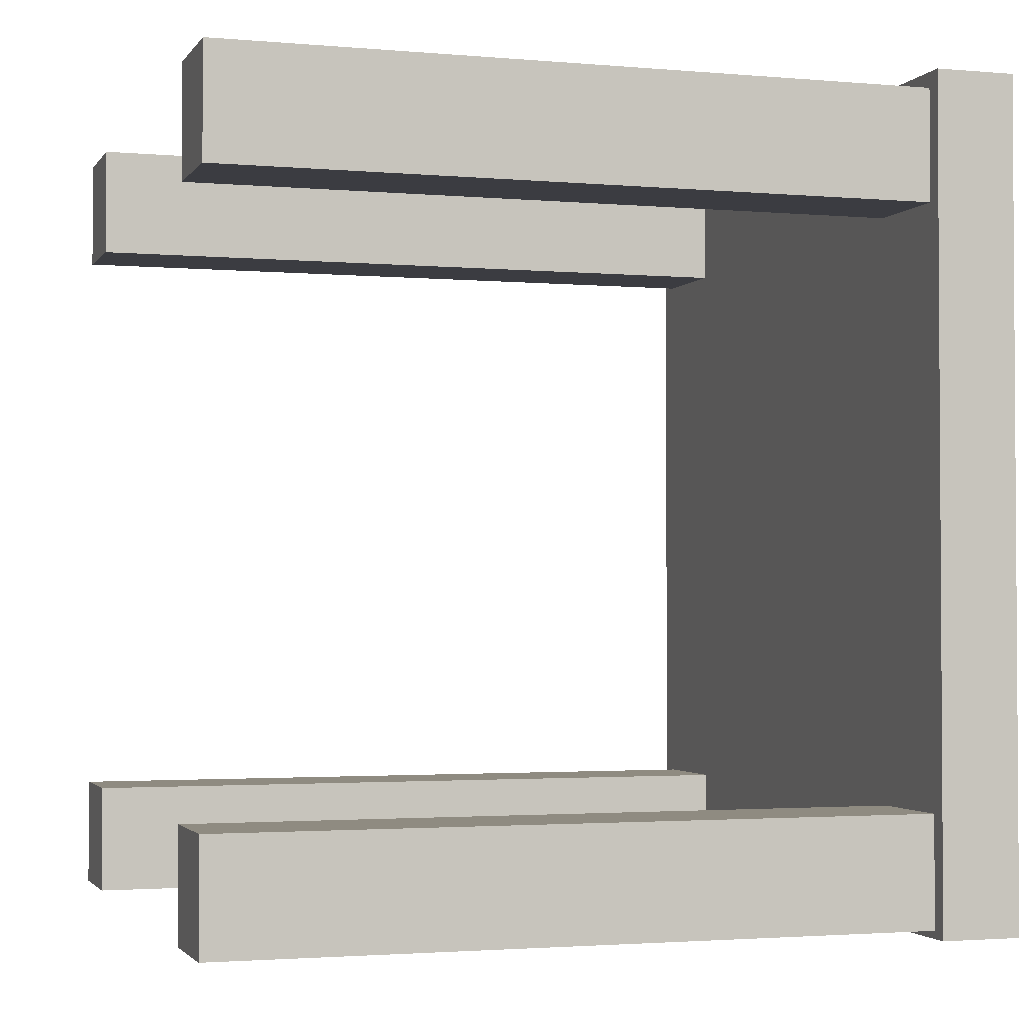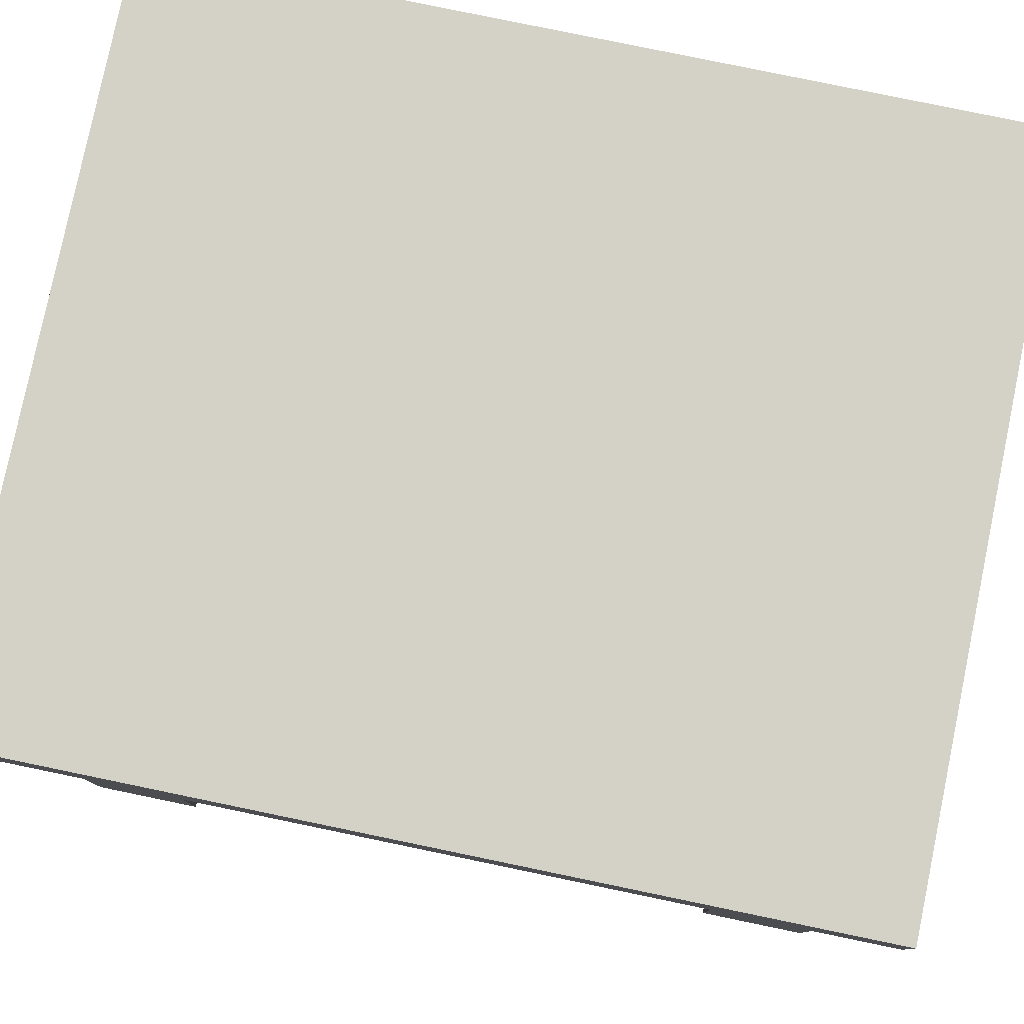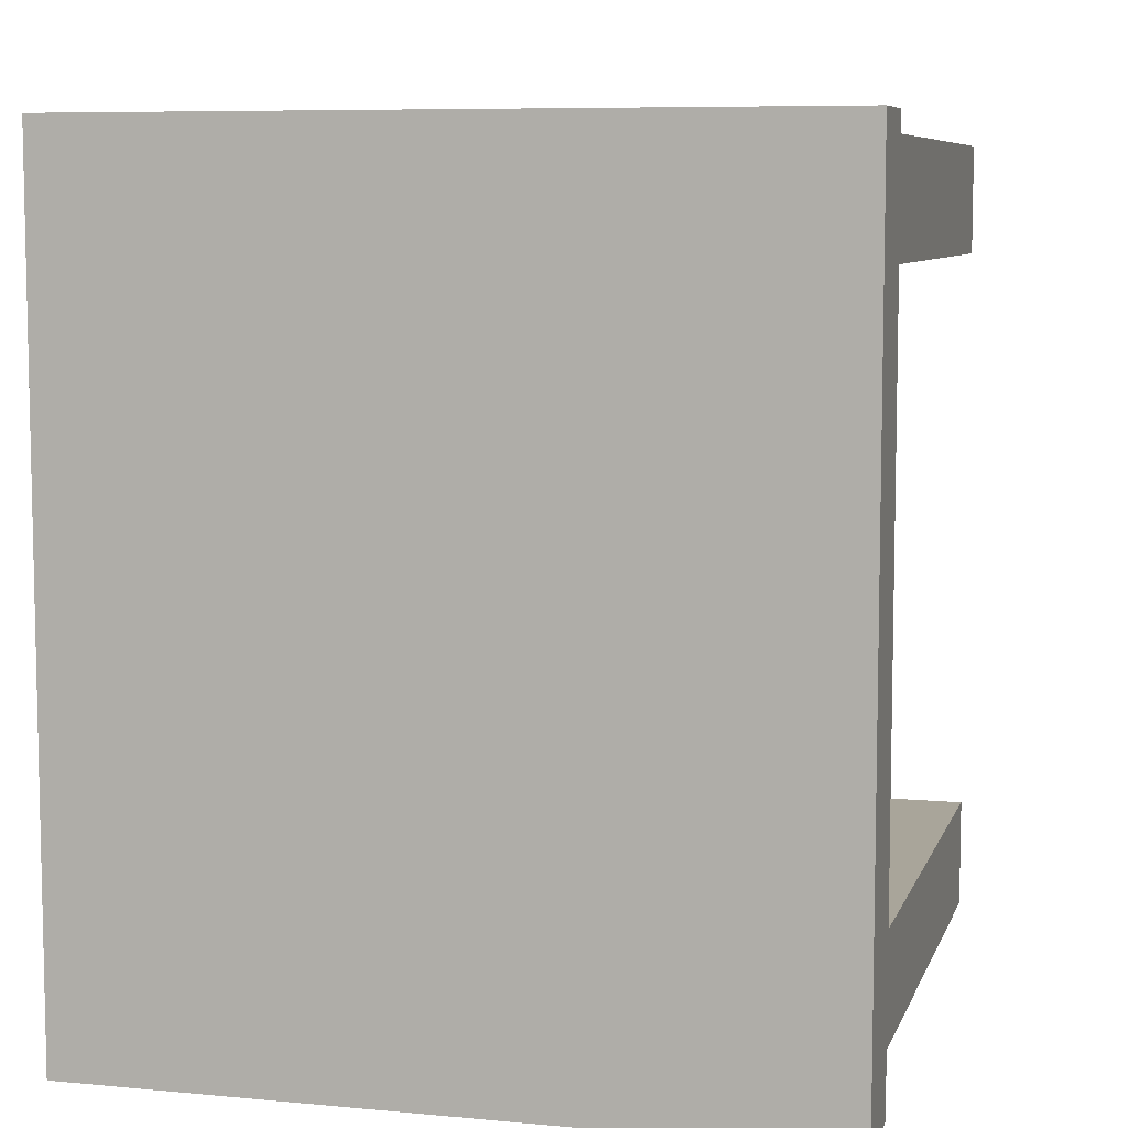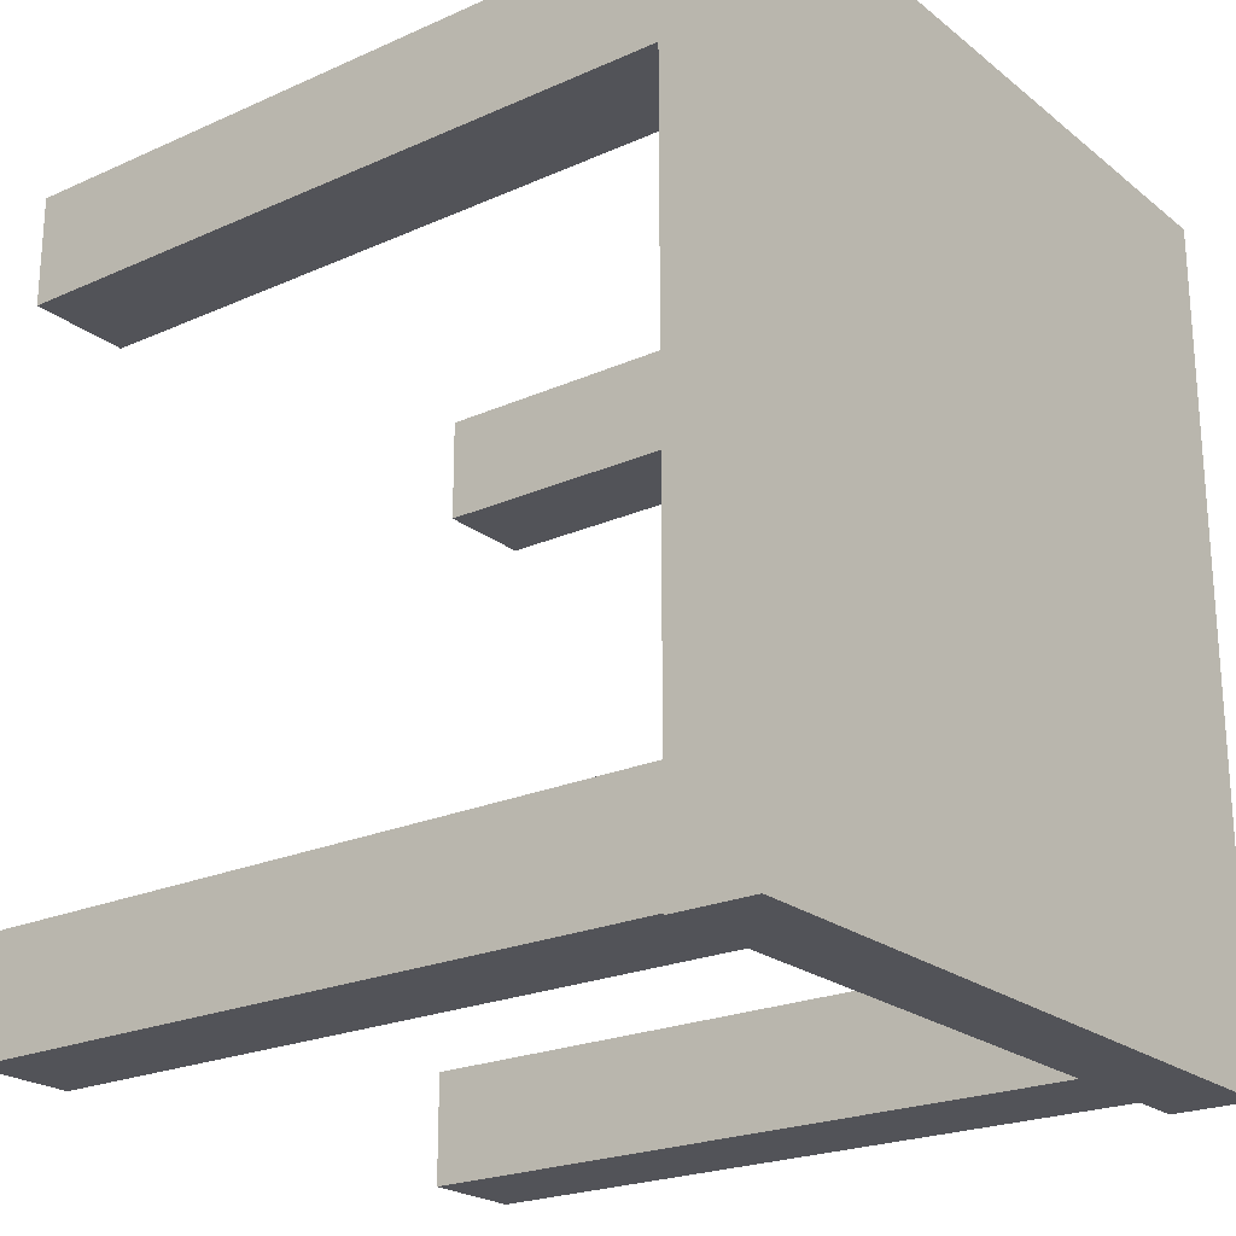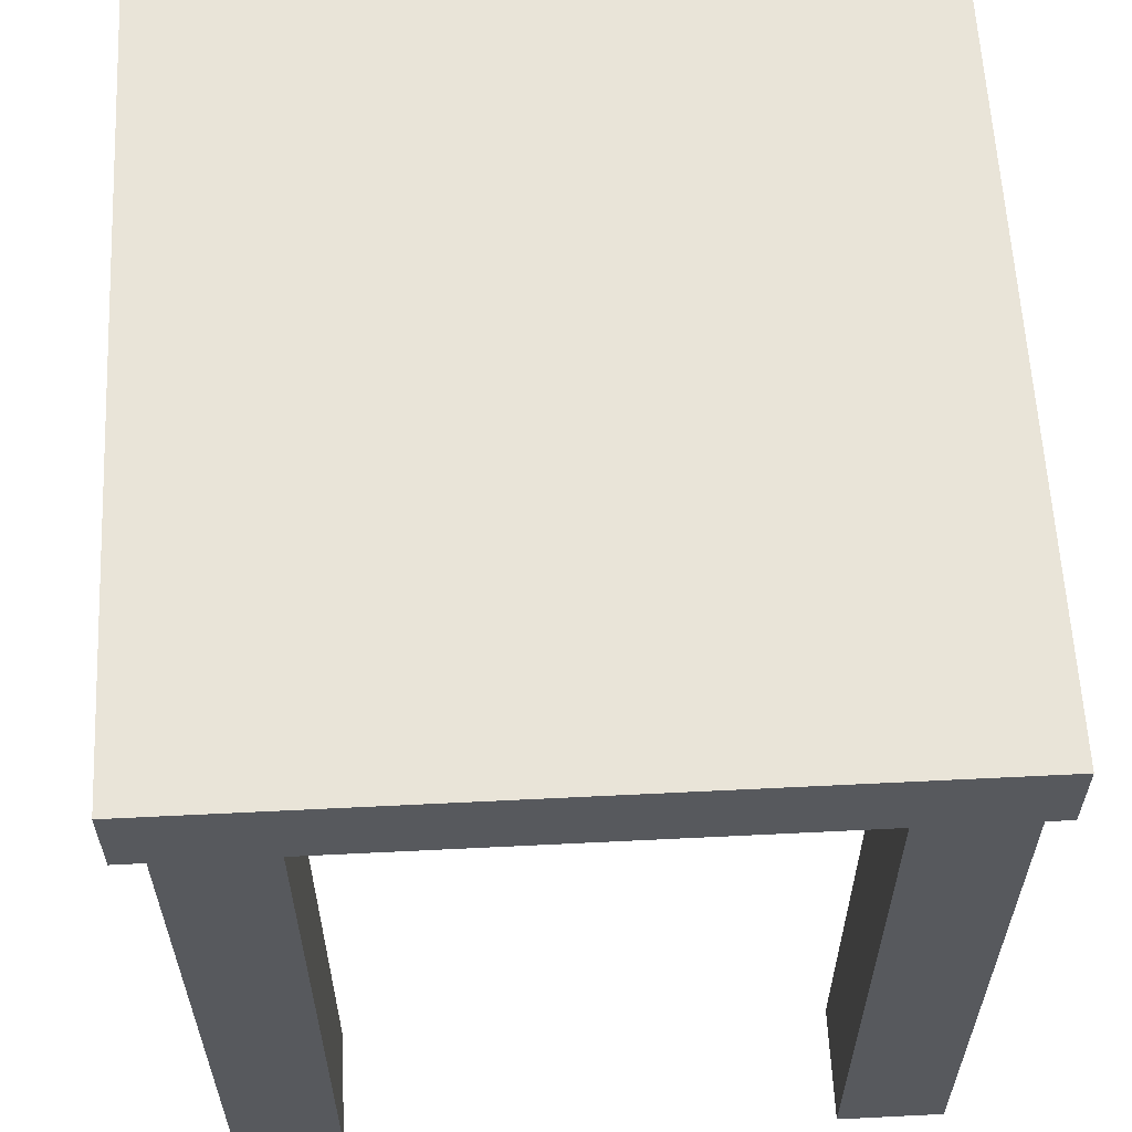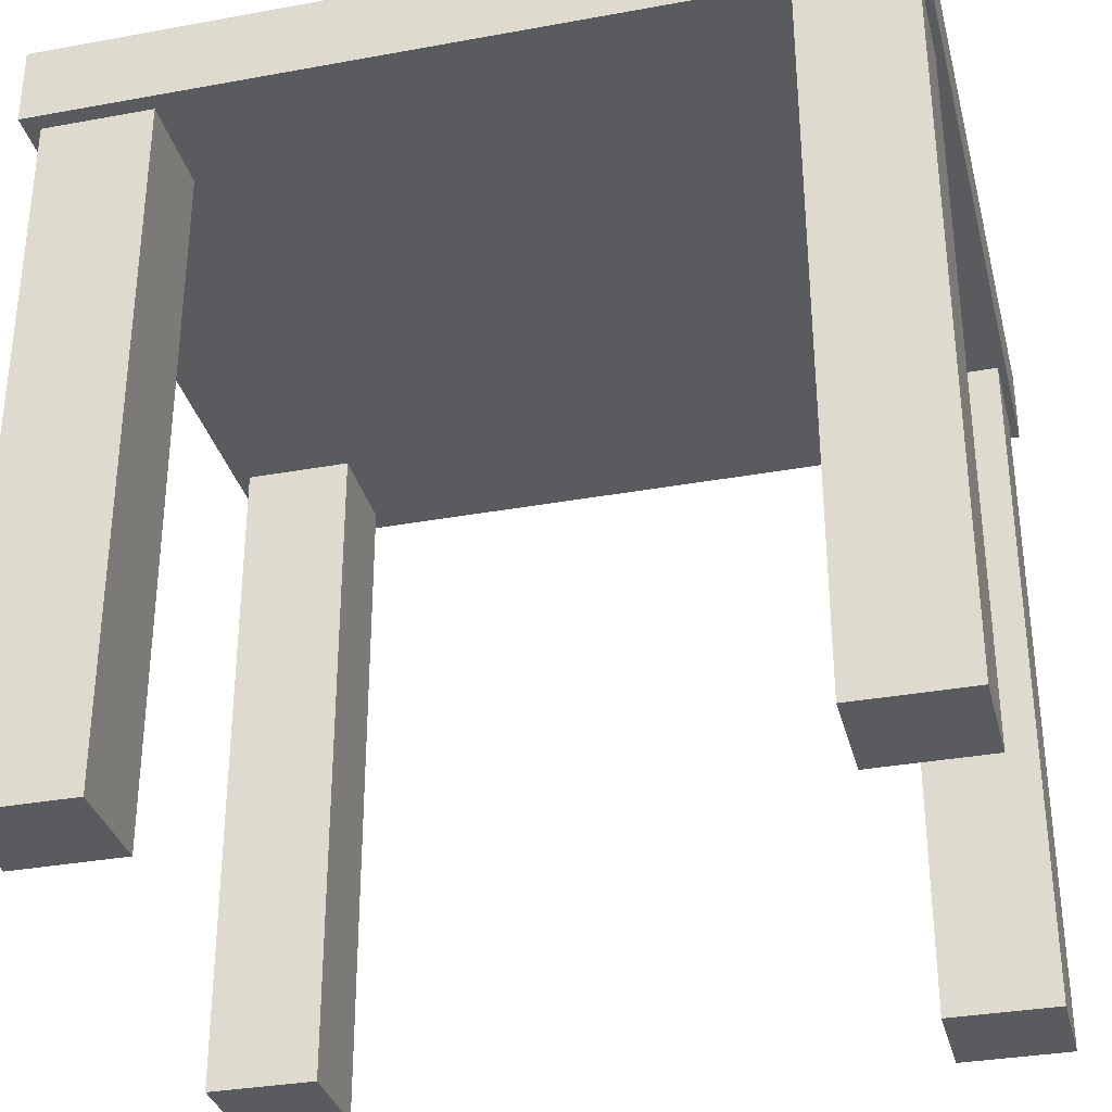
<metadata>
{"format":"obj","ext":"obj","renderer":"f3d","projection":"perspective","resolution":1024,"background":"white","views":[{"elev":-2.2,"azim":72.4,"up":"+Z"},{"elev":79.8,"azim":-78.3,"up":"+Y"},{"elev":7.5,"azim":-165.0,"up":"+Z"},{"elev":-22.7,"azim":127.3,"up":"+Z"},{"elev":60.3,"azim":-2.9,"up":"+Y"},{"elev":-33.2,"azim":104.1,"up":"+Y"}]}
</metadata>
<code>
o table5
v 0.2185 0.4285 -0.2519
v -0.2185 0.4285 -0.2519
v -0.2185 0.4773 -0.2519
v 0.2185 0.4773 -0.2519
v -0.2185 0.4773 0.2519
v 0.2185 0.4773 0.2519
v -0.2185 0.4285 0.2519
v 0.2185 0.4285 0.2519
v 0.2083 -0 -0.2471
v 0.1457 -0 -0.2471
v 0.1457 0.4568 -0.2471
v 0.2083 0.4568 -0.2471
v 0.2083 0.4568 -0.1799
v 0.1457 0.4568 -0.1799
v 0.1457 -0 -0.1799
v 0.2083 -0 -0.1799
v -0.1414 -0 -0.2471
v -0.204 -0 -0.2471
v -0.204 0.4568 -0.2471
v -0.1414 0.4568 -0.2471
v -0.1414 0.4568 -0.1799
v -0.204 0.4568 -0.1799
v -0.204 -0 -0.1799
v -0.1414 -0 -0.1799
v -0.1414 0 0.1754
v -0.204 0 0.1754
v -0.204 0.4568 0.1754
v -0.1414 0.4568 0.1754
v -0.1414 0.4568 0.2426
v -0.204 0.4568 0.2426
v -0.204 0 0.2426
v -0.1414 0 0.2426
v 0.2083 0 0.1754
v 0.1457 0 0.1754
v 0.1457 0.4568 0.1754
v 0.2083 0.4568 0.1754
v 0.2083 0.4568 0.2426
v 0.1457 0.4568 0.2426
v 0.1457 0 0.2426
v 0.2083 0 0.2426
f 2 3 4
f 3 5 6
f 6 5 7
f 7 2 1
f 2 7 5
f 1 4 6
f 10 11 12
f 14 15 16
f 15 10 9
f 15 14 11
f 9 12 13
f 18 19 20
f 22 23 24
f 23 18 17
f 23 22 19
f 17 20 21
f 26 27 28
f 30 31 32
f 31 26 25
f 31 30 27
f 32 25 28
f 34 35 36
f 38 39 40
f 39 34 33
f 39 38 35
f 40 33 36
f 1 2 4
f 4 3 6
f 8 6 7
f 8 7 1
f 3 2 5
f 8 1 6
f 9 10 12
f 13 14 16
f 16 15 9
f 10 15 11
f 16 9 13
f 17 18 20
f 21 22 24
f 24 23 17
f 18 23 19
f 24 17 21
f 25 26 28
f 29 30 32
f 32 31 25
f 26 31 27
f 29 32 28
f 33 34 36
f 37 38 40
f 40 39 33
f 34 39 35
f 37 40 36

</code>
